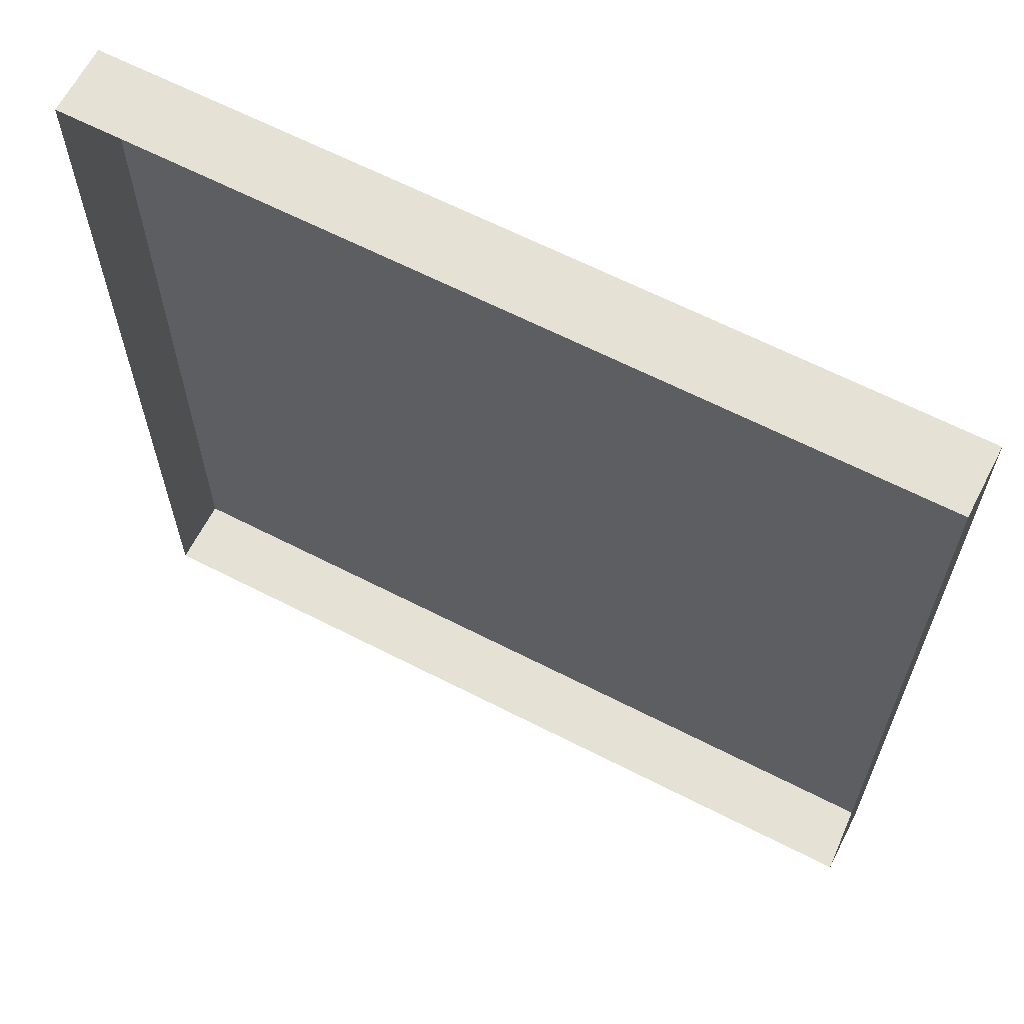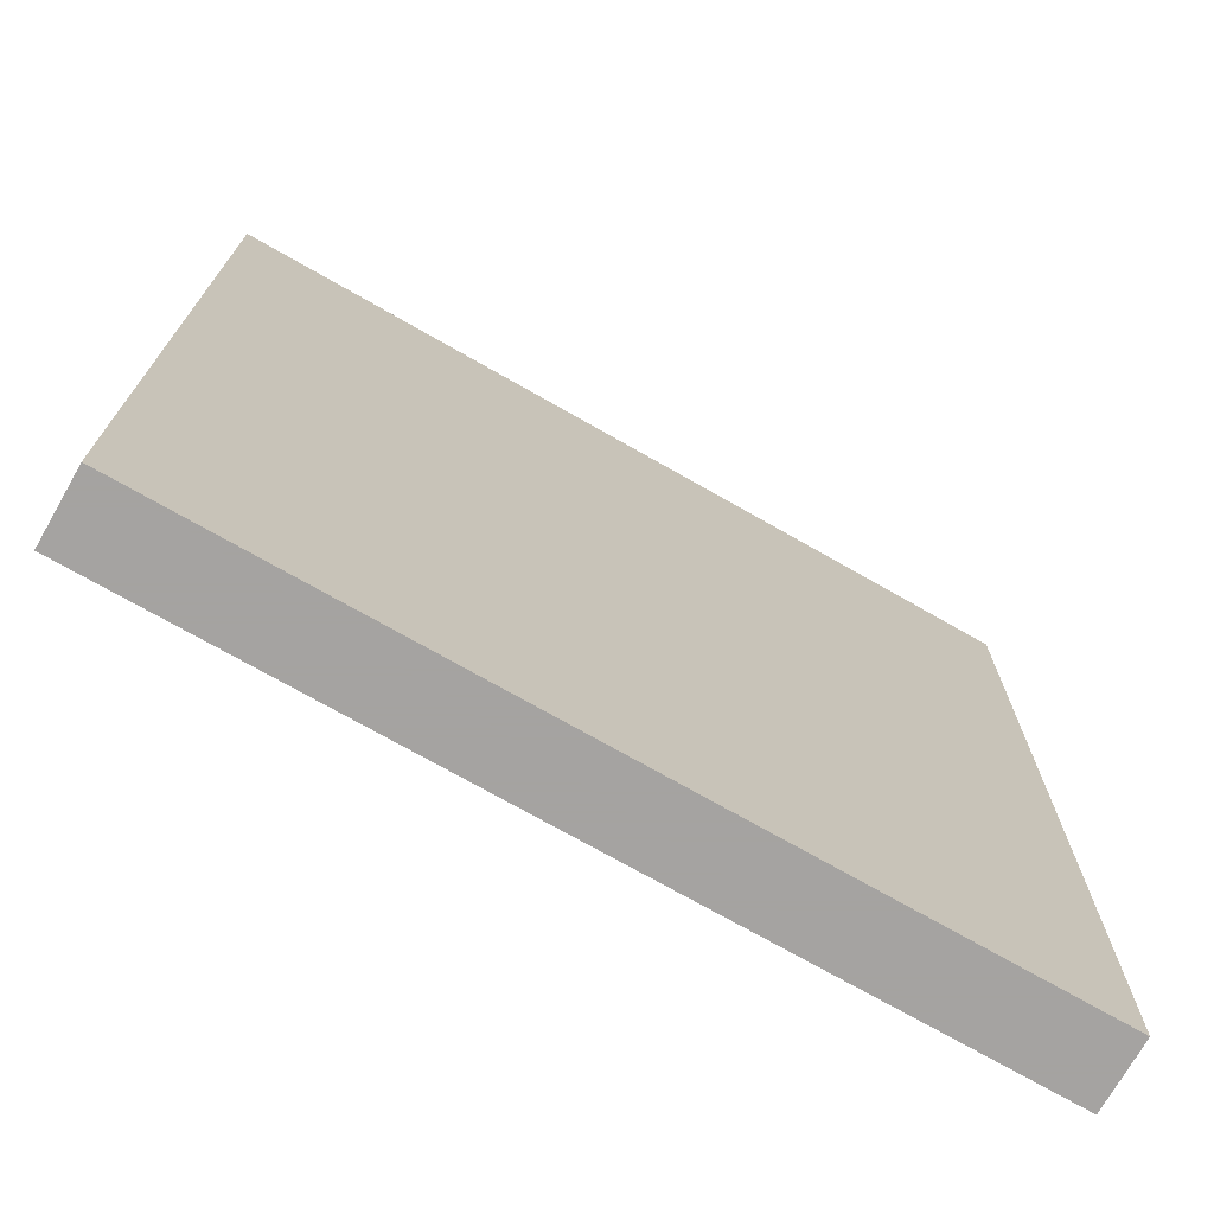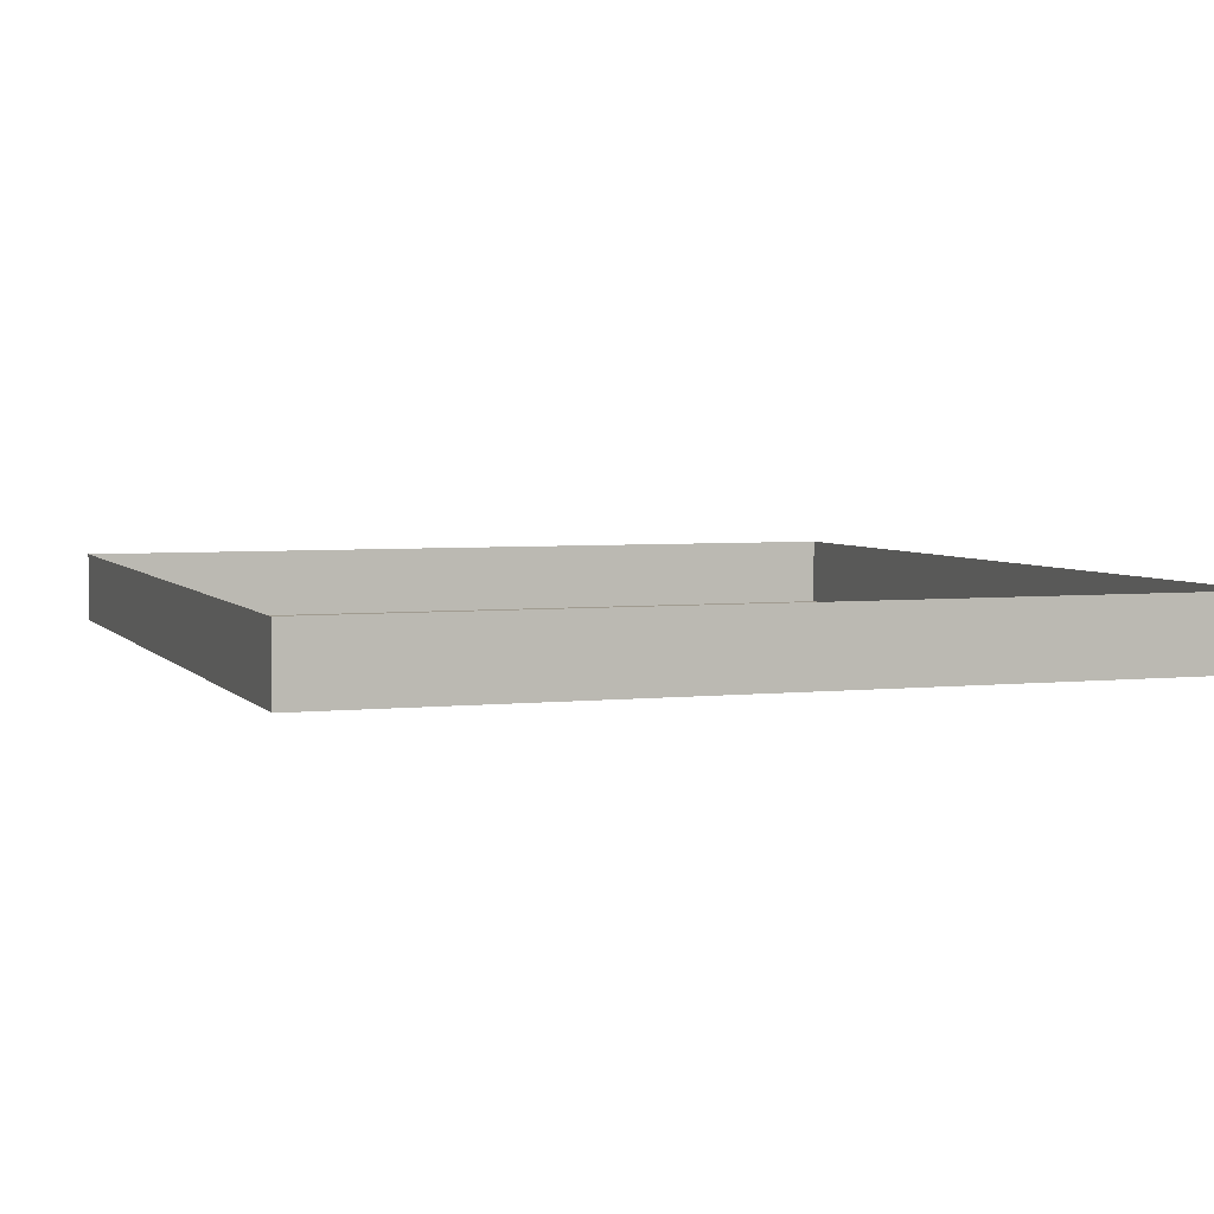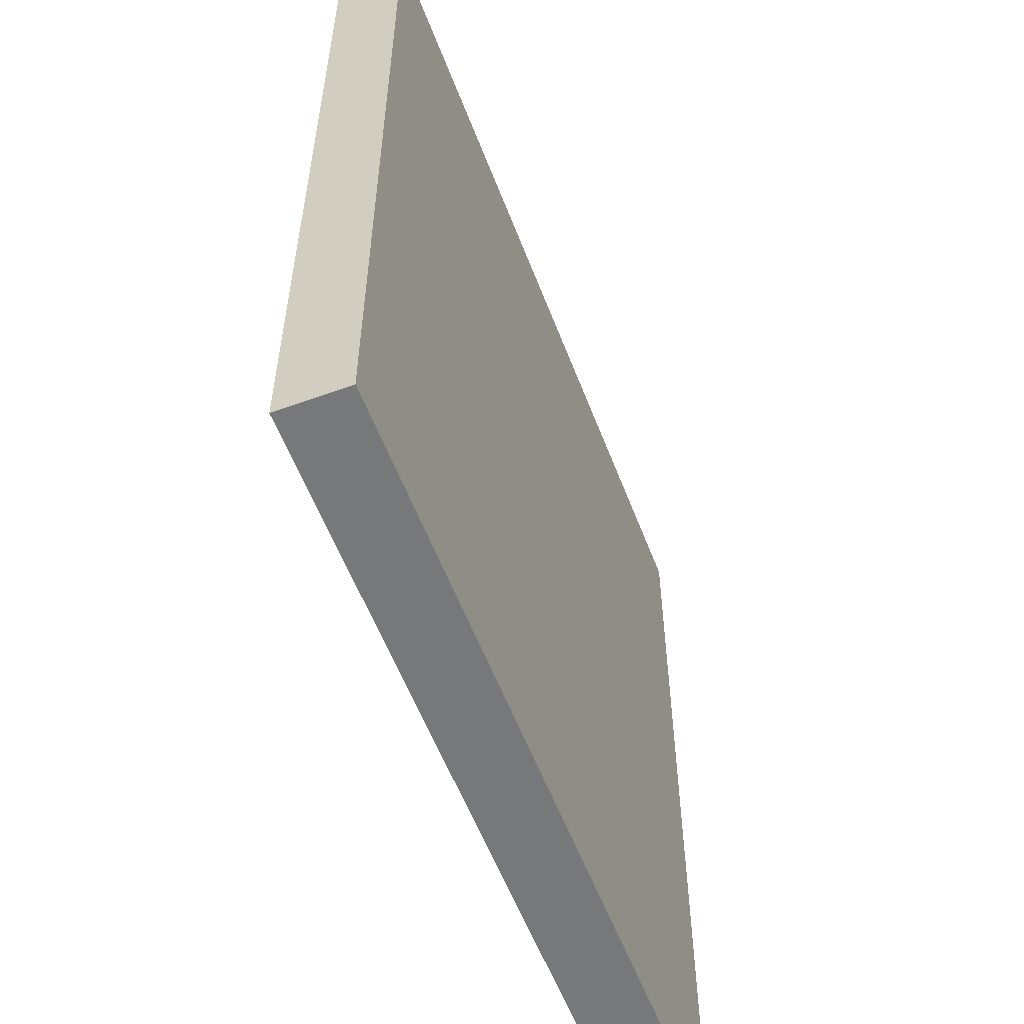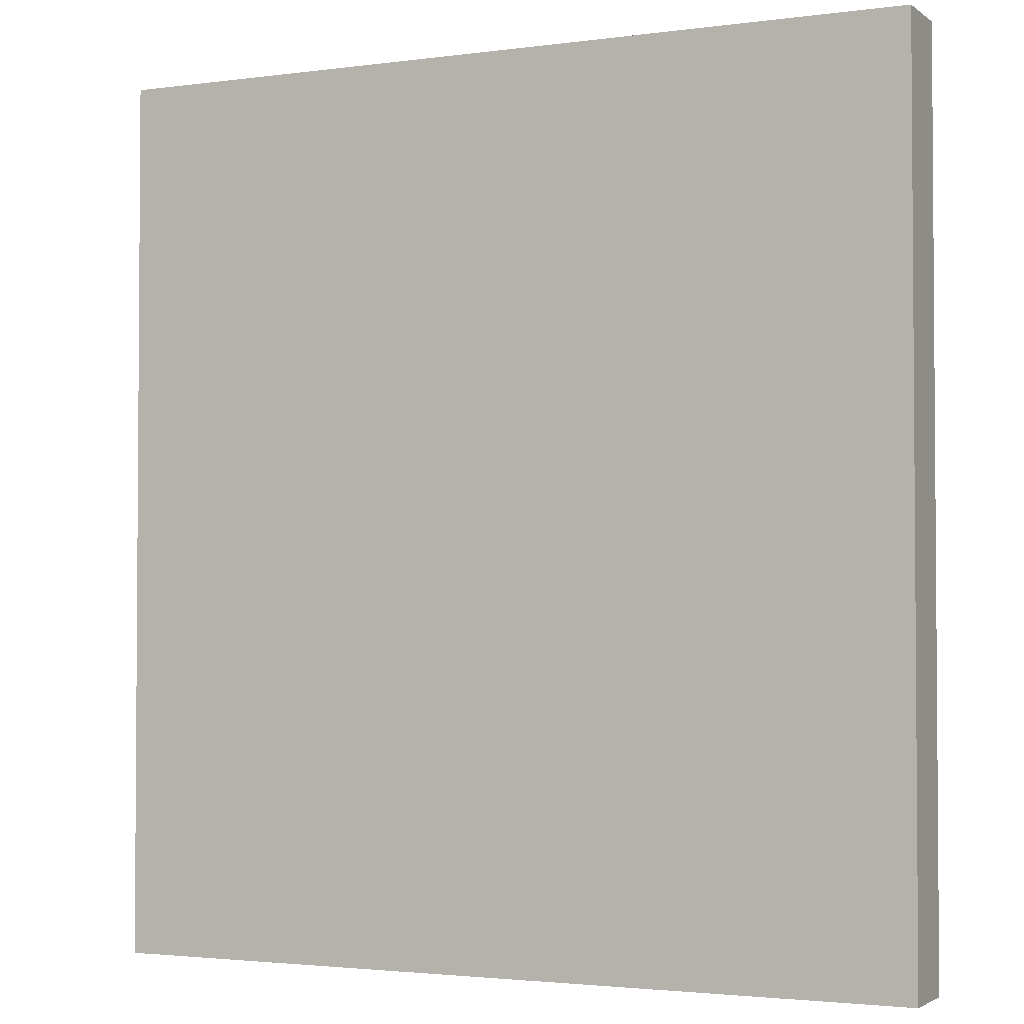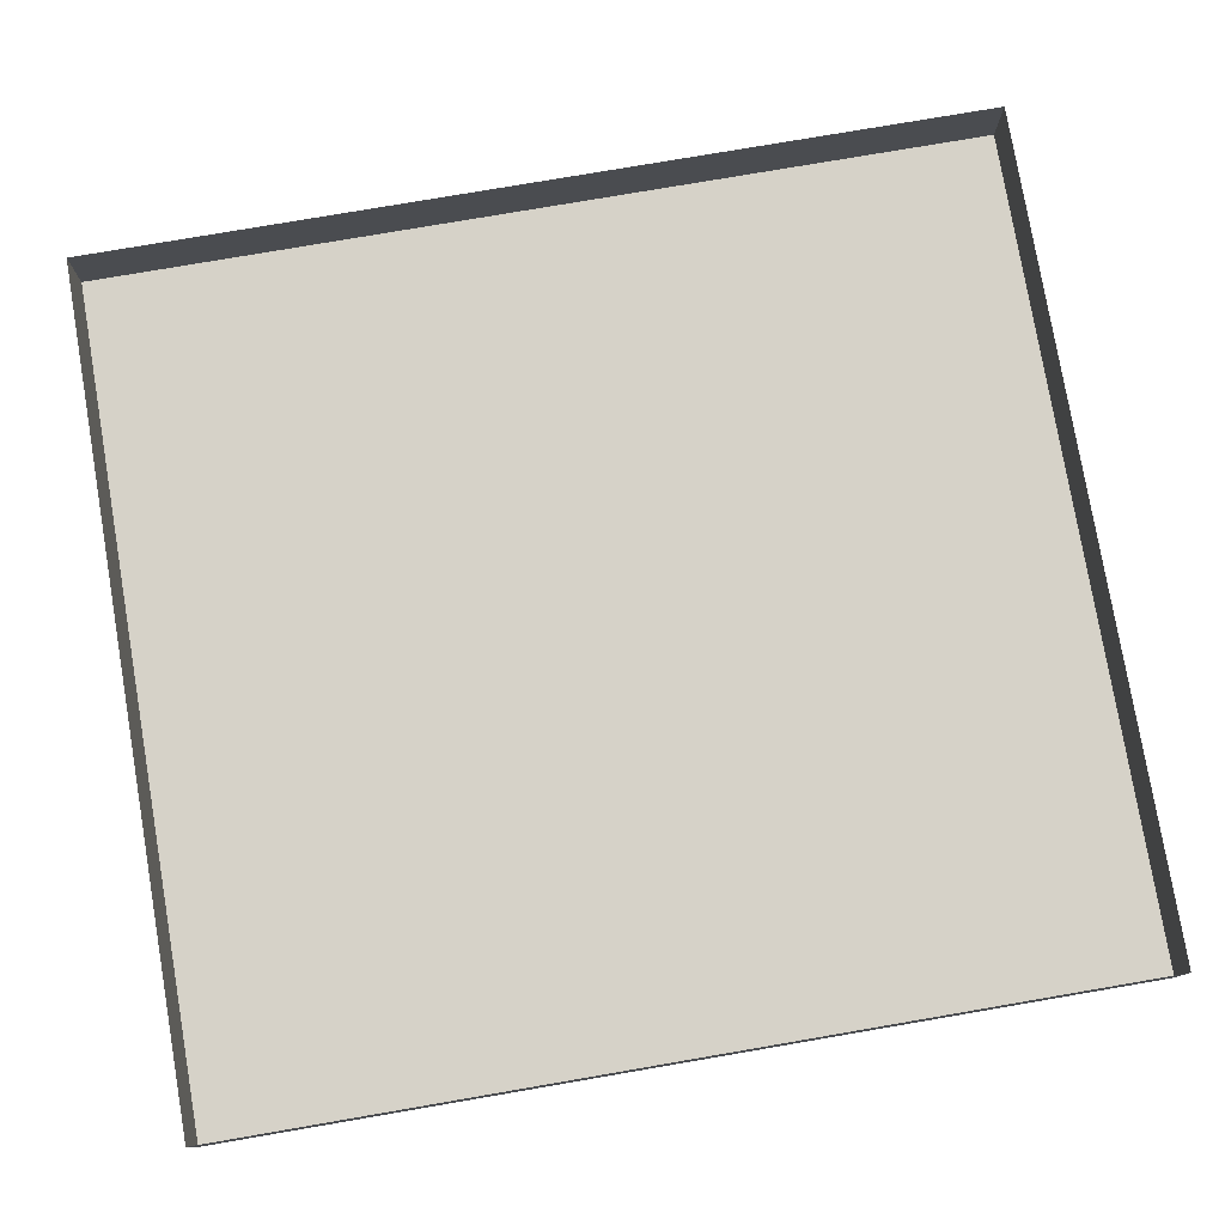
<metadata>
{"format":"obj","ext":"obj","renderer":"f3d","projection":"perspective","resolution":1024,"background":"white","views":[{"elev":64.3,"azim":-152.7,"up":"+Z"},{"elev":-73.1,"azim":-29.7,"up":"+Z"},{"elev":4.2,"azim":160.3,"up":"+Y"},{"elev":-57.3,"azim":-69.2,"up":"+Z"},{"elev":-2.5,"azim":25.3,"up":"+Z"},{"elev":78.2,"azim":-99.7,"up":"+Y"}]}
</metadata>
<code>
o Balkon_137
v 0.895 0.9743 -0.5115
v 0.895 0.9743 -0.7511
v 1.116 0.9743 -0.7511
v 1.116 0.9743 -0.5115
v 0.895 0.9927 -0.5115
v 1.116 0.9927 -0.5115
v 1.116 0.9927 -0.7511
v 0.895 0.9927 -0.7511
f 1 2 3 4
f 5 1 4 6
f 6 4 3 7
f 7 3 2 8
f 8 2 1 5

</code>
